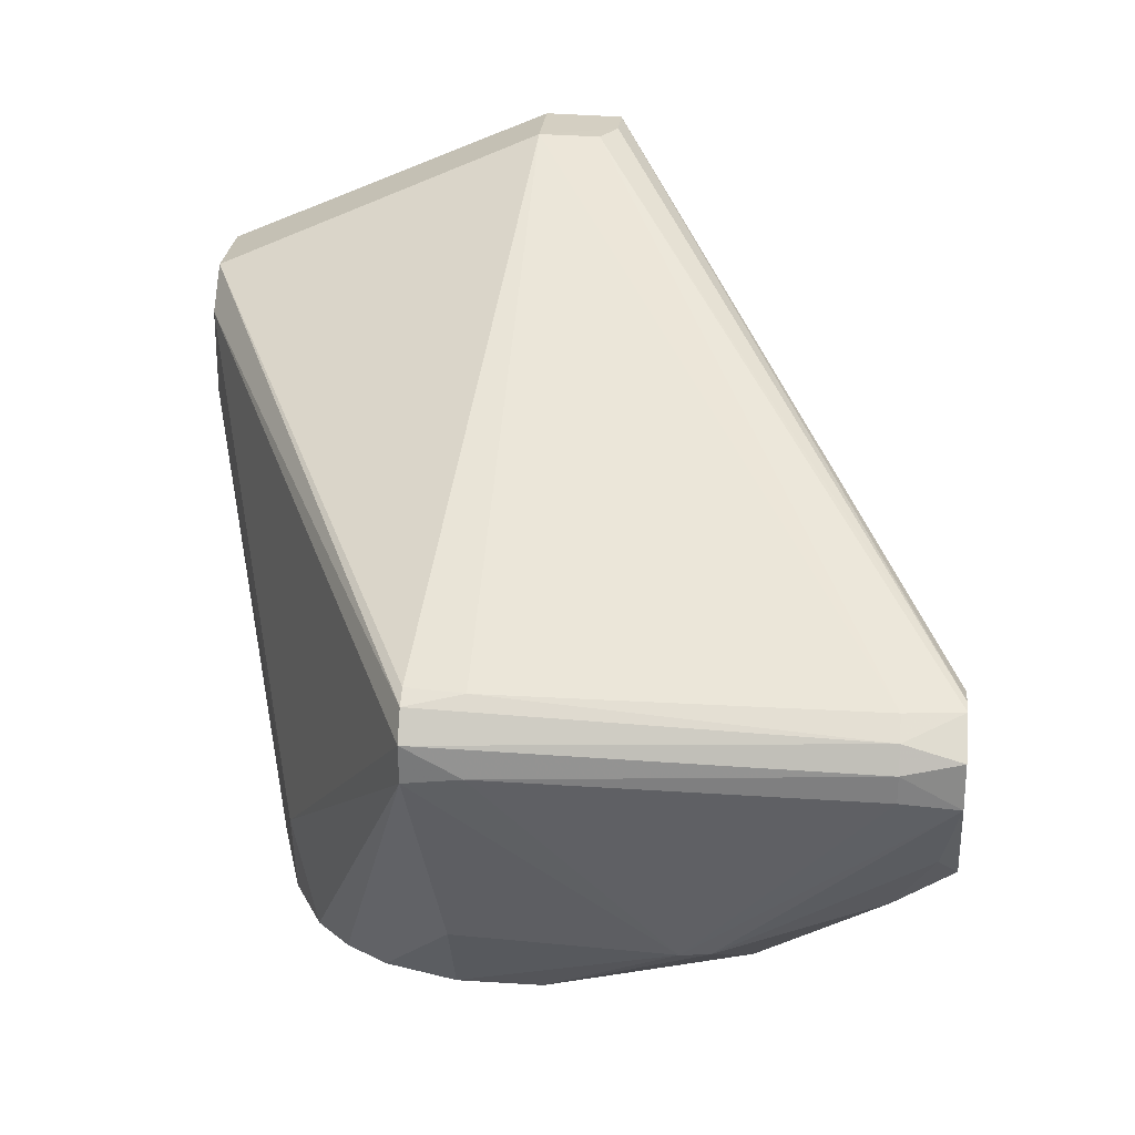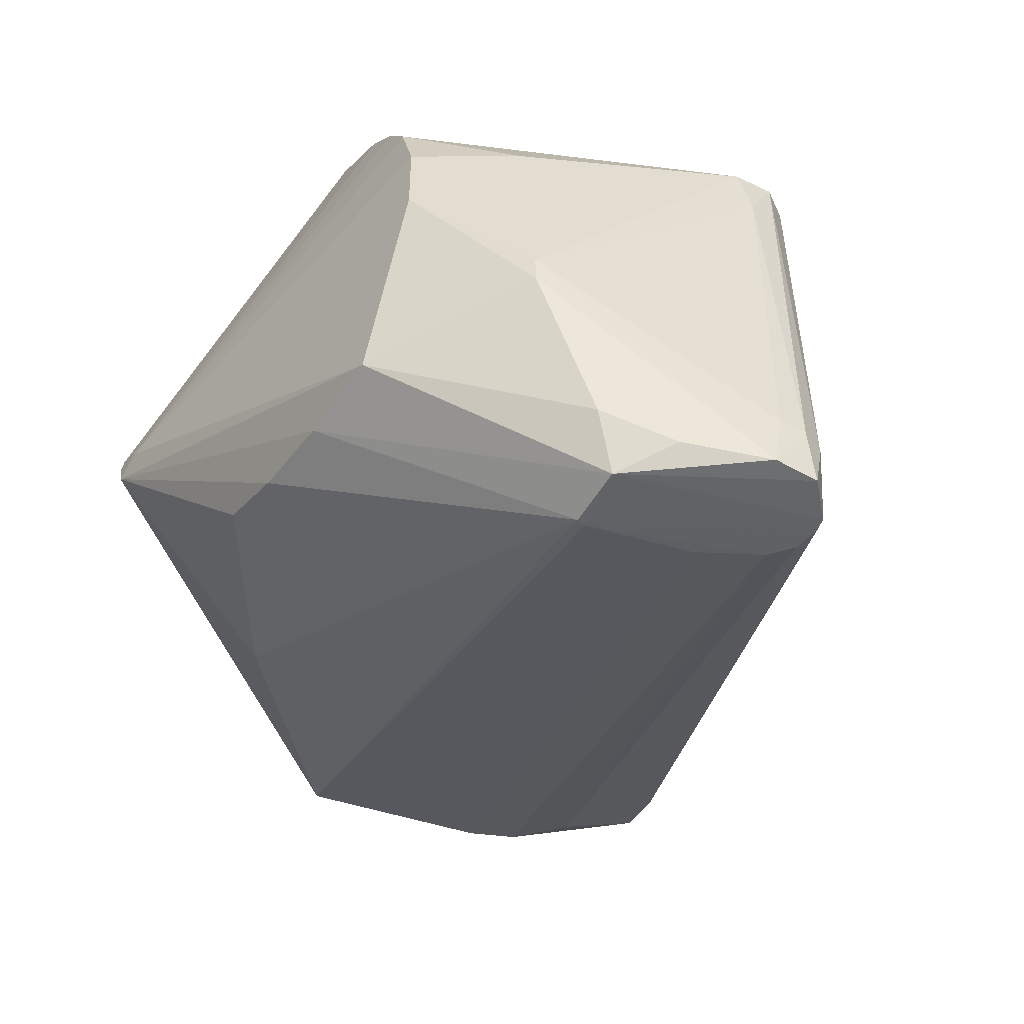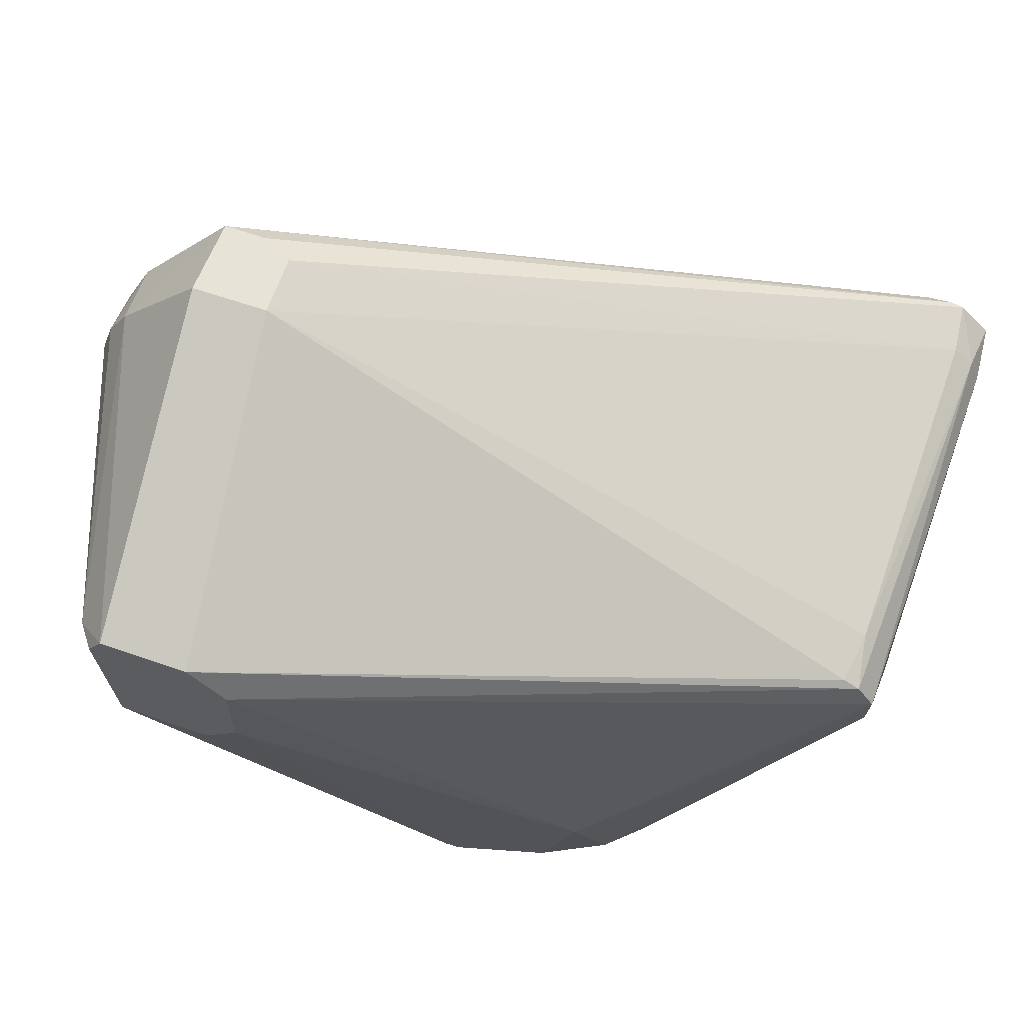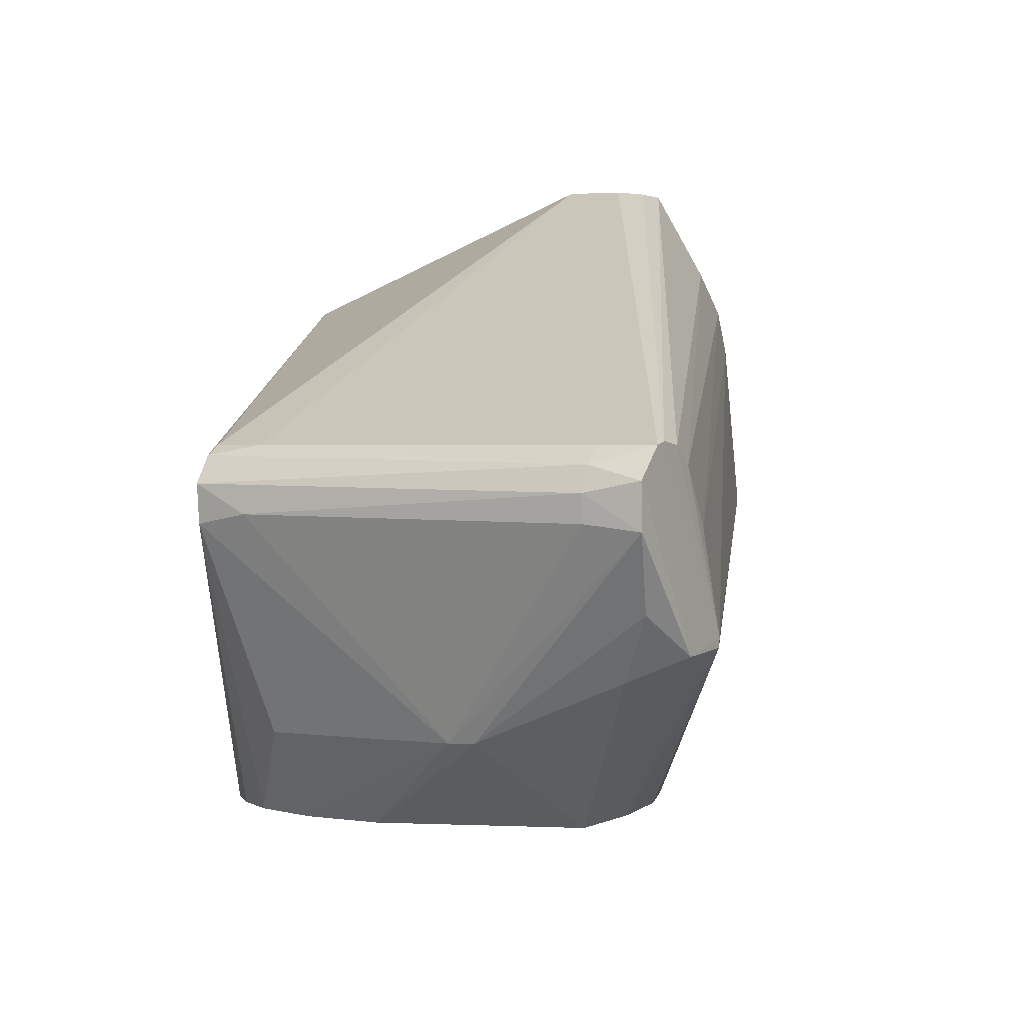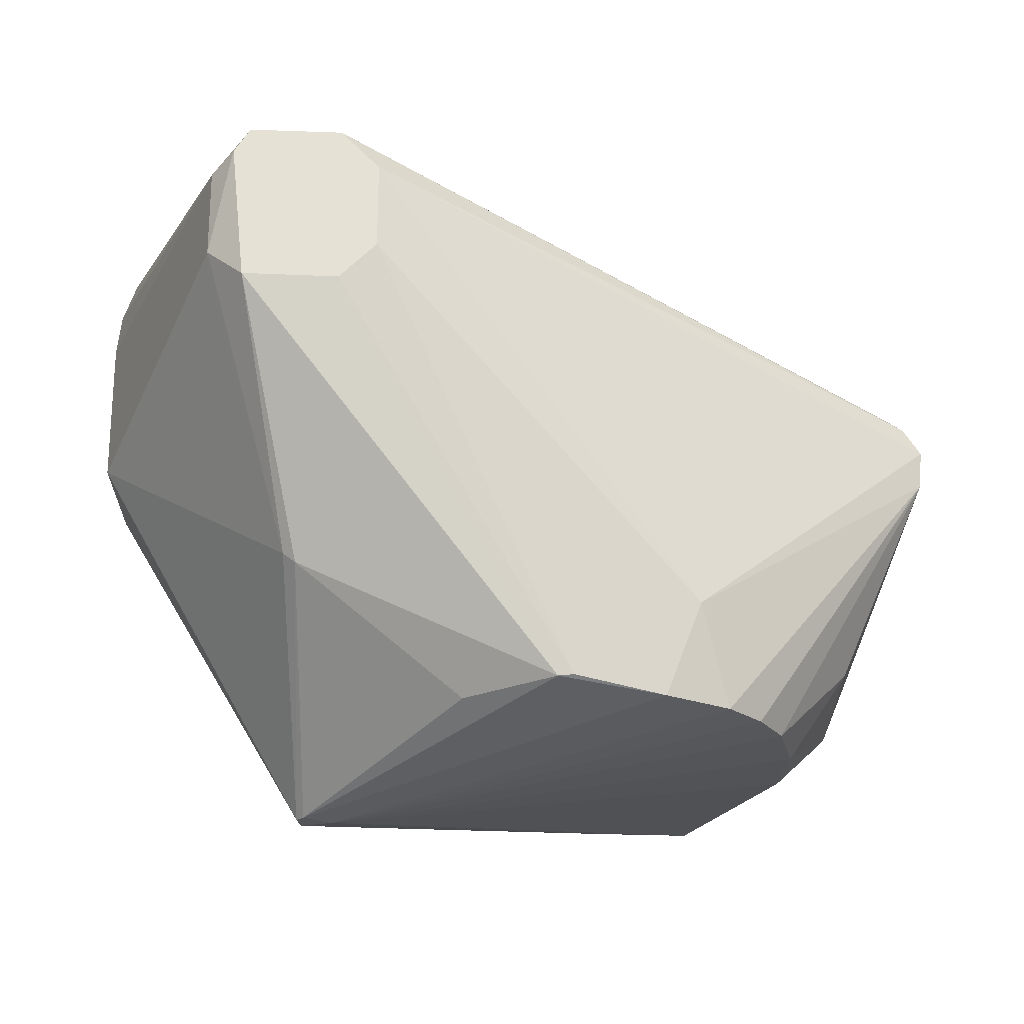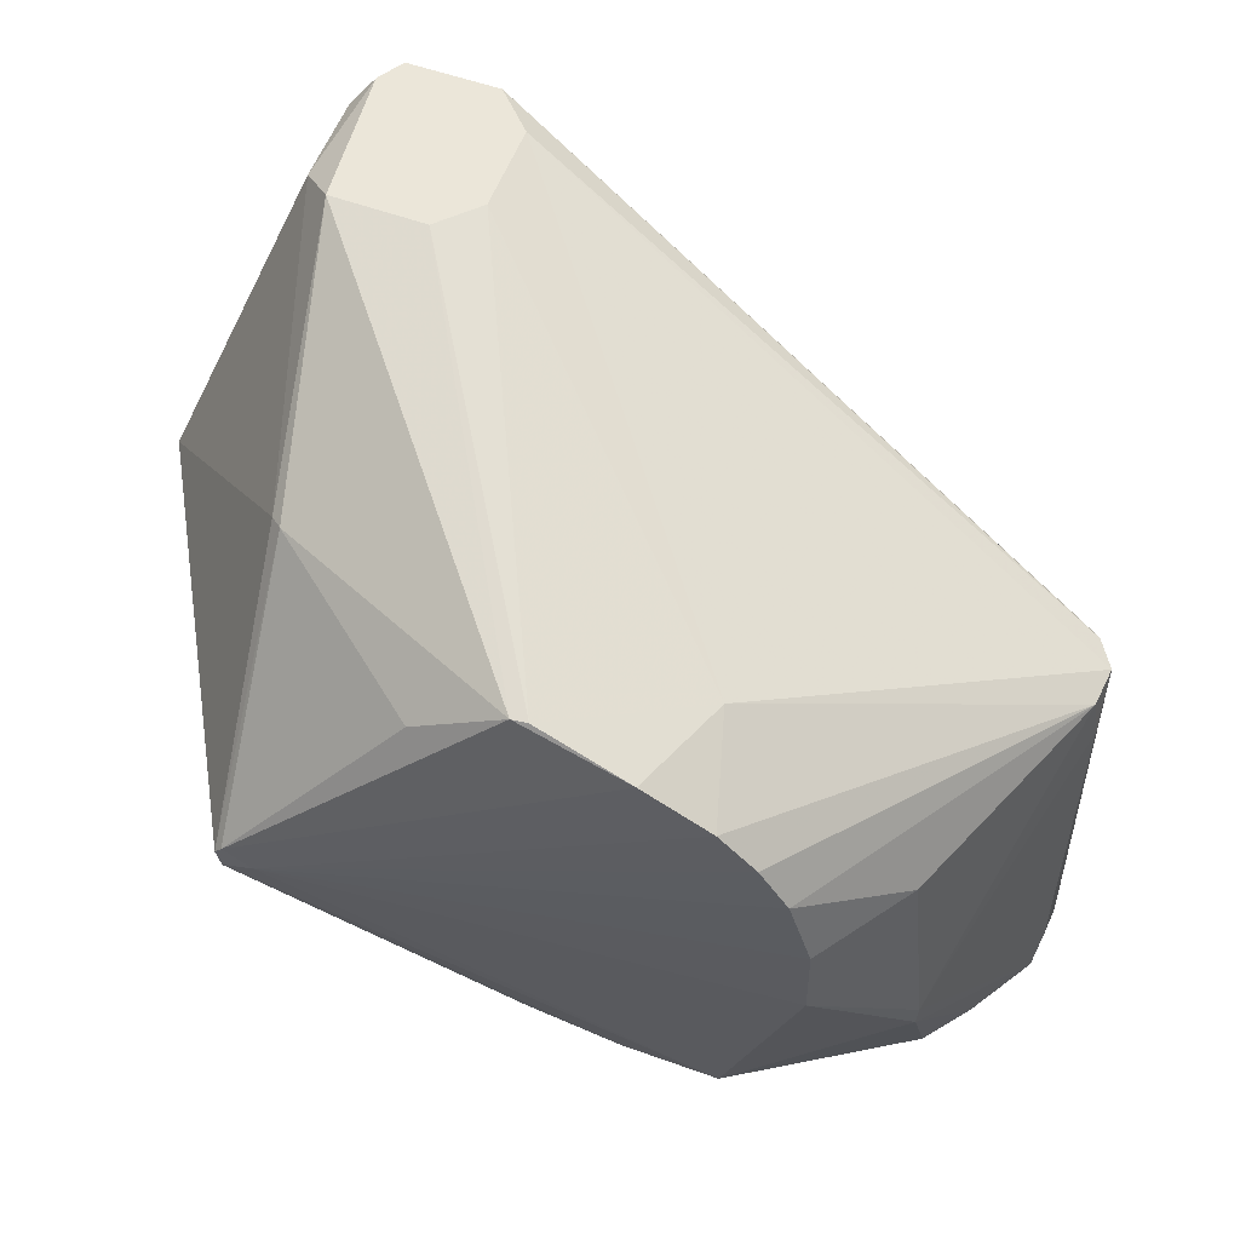
<metadata>
{"format":"obj","ext":"obj","renderer":"f3d","projection":"perspective","resolution":1024,"background":"white","views":[{"elev":25.7,"azim":-84.6,"up":"+Z"},{"elev":-50.9,"azim":-123.0,"up":"+Y"},{"elev":63.2,"azim":-160.4,"up":"+Z"},{"elev":1.6,"azim":-60.5,"up":"+Z"},{"elev":-24.2,"azim":175.8,"up":"+Z"},{"elev":56.1,"azim":-159.2,"up":"+Y"}]}
</metadata>
<code>
v 0.0361 0.2615 -0.4848
v 0.01964 0.2615 -0.4828
v 0.1298 0.2066 -0.492
v -0.2413 0.03648 -0.492
v -0.218 0.1129 -0.492
v -0.1883 0.1575 -0.492
v -0.07859 0.231 -0.492
v 0.4084 0.3289 -0.0475
v 0.4084 0.3289 0.0475
v 0.3681 0.3585 0.08749
v 0.2715 0.3585 0.08821
v 0.2312 0.3585 0.04678
v 0.2312 0.3585 -0.04678
v 0.27 0.3585 -0.08725
v 0.37 0.3585 -0.08725
v 0.385 0.3585 0.06
v 0.5308 0.006495 0
v -0.1183 0.227 -0.3866
v 0.4884 0.006495 0.1268
v 0.3929 -0.0775 0.2326
v 0.347 -0.0775 0.2328
v 0.3951 0.006 0.2338
v 0.3131 -0.06 0.233
v 0.3116 0.006 0.2345
v 0.5289 -0.06 0
v 0.4919 -0.06 0.1162
v 0.5116 0.006495 0.0879
v 0.5259 0.006495 0.04499
v 0.523 -0.06 0.0492
v 0.5188 -0.1335 -0.1581
v 0.5303 0.006 -0.1558
v -0.06571 -0.264 -0.492
v 0.31 -0.1864 -0.3581
v 0.114 -0.2174 -0.492
v -0.3075 0.035 -0.3929
v 0.3192 0.226 -0.3443
v -0.1497 0.1946 -0.492
v 0.03188 -0.2482 -0.492
v -0.242 -0.05281 -0.492
v -0.1652 -0.264 -0.492
v -0.328 -0.194 -0.389
v -0.4091 0.002 -0.1569
v -0.4068 0.062 -0.1259
v -0.3876 0.062 -0.0966
v -0.4032 0.062 -0.1678
v -0.3765 0.002 -0.08566
v -0.3694 0.062 -0.08558
v -0.3264 -0.224 -0.3874
v -0.4089 -0.39 -0.1606
v -0.4108 -0.39 -0.1313
v -0.3992 -0.39 -0.1044
v -0.3765 -0.39 -0.08566
v -0.3085 -0.456 -0.291
v -0.2438 -0.456 -0.287
v -0.2419 -0.456 -0.277
v -0.4032 -0.45 -0.1678
v -0.3613 -0.4336 -0.2486
v -0.2674 -0.45 -0.1678
v -0.3028 -0.45 -0.1056
v -0.3274 -0.45 -0.08601
v -0.3555 -0.45 -0.08236
v -0.3694 -0.45 -0.08558
v -0.4041 -0.45 -0.1193
v -0.3266 -0.394 -0.3182
v 0.3062 0.231 -0.3557
v 0.2939 -0.01385 -0.565
v 0.2913 0.01634 -0.565
v 0.2987 0.007092 -0.565
v 0.2613 -0.0006367 -0.565
v 0.4647 -0.14 0.03566
v 0.4417 -0.14 0.08402
v 0.3887 -0.14 0.131
f 10 9 16
f 24 22 10
f 50 49 56
f 53 56 57
f 43 12 18
f 20 24 21
f 22 24 20
f 20 71 26
f 19 9 10
f 10 22 19
f 22 20 19
f 19 20 26
f 11 24 10
f 33 30 54
f 54 34 33
f 66 30 33
f 33 34 66
f 38 34 54
f 66 34 38
f 46 52 24
f 21 24 23
f 24 52 23
f 30 29 70
f 26 71 70
f 70 29 26
f 58 70 71
f 45 18 37
f 43 18 45
f 51 43 50
f 52 46 51
f 5 4 35
f 35 45 5
f 56 53 63
f 50 56 63
f 63 51 50
f 37 18 7
f 13 18 12
f 15 65 1
f 68 30 66
f 68 31 30
f 72 20 60
f 71 20 72
f 25 29 30
f 25 31 17
f 30 31 25
f 17 9 28
f 28 25 17
f 29 25 28
f 32 38 54
f 54 53 32
f 32 53 40
f 32 40 66
f 66 38 32
f 24 11 47
f 47 46 24
f 55 53 54
f 70 58 55
f 54 30 55
f 30 70 55
f 59 58 71
f 59 72 60
f 71 72 59
f 60 55 59
f 59 55 58
f 43 45 42
f 50 43 42
f 42 49 50
f 6 45 37
f 6 5 45
f 40 53 64
f 64 53 57
f 35 4 41
f 4 39 41
f 41 56 49
f 49 42 41
f 41 45 35
f 41 42 45
f 62 63 53
f 62 23 52
f 52 51 62
f 51 63 62
f 1 7 2
f 2 7 18
f 18 13 2
f 8 15 16
f 8 16 9
f 8 9 17
f 17 31 8
f 1 65 3
f 69 6 37
f 5 6 69
f 4 5 69
f 69 39 4
f 66 40 69
f 40 39 69
f 9 19 27
f 27 28 9
f 29 28 27
f 26 29 27
f 27 19 26
f 46 47 44
f 43 51 44
f 44 51 46
f 44 12 43
f 44 11 12
f 44 47 11
f 48 39 40
f 48 41 39
f 40 64 48
f 48 64 57
f 57 56 48
f 56 41 48
f 53 55 61
f 61 62 53
f 61 55 60
f 60 20 61
f 61 20 21
f 21 23 61
f 23 62 61
f 14 2 13
f 14 15 1
f 1 2 14
f 65 15 36
f 15 8 36
f 36 8 31
f 31 68 36
f 36 68 65
f 65 68 67
f 67 3 65
f 1 3 67
f 67 7 1
f 37 7 67
f 67 69 37
f 14 11 10
f 10 16 14
f 12 11 14
f 14 13 12
f 16 15 14
f 66 69 67
f 67 68 66

</code>
